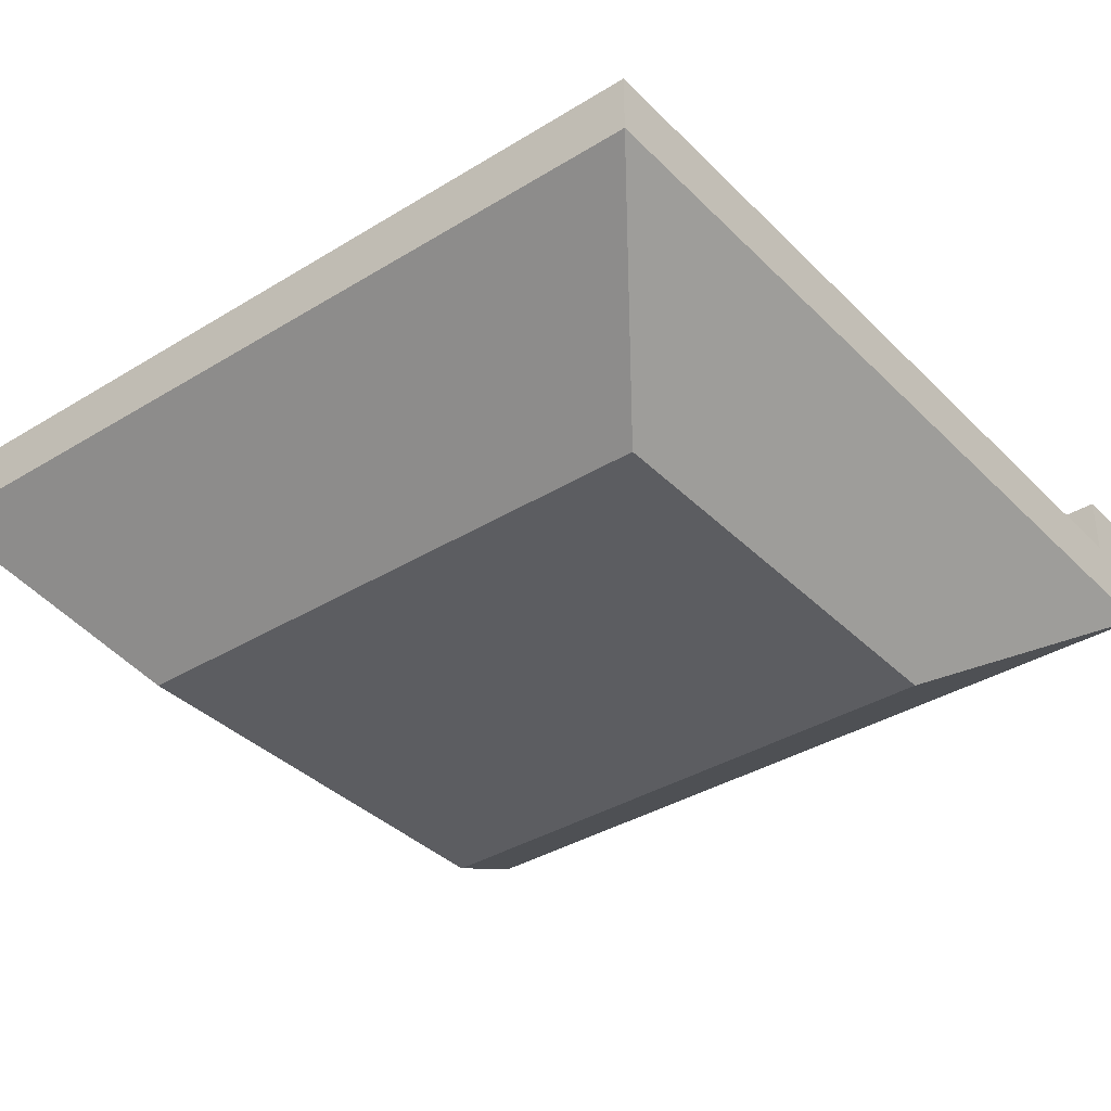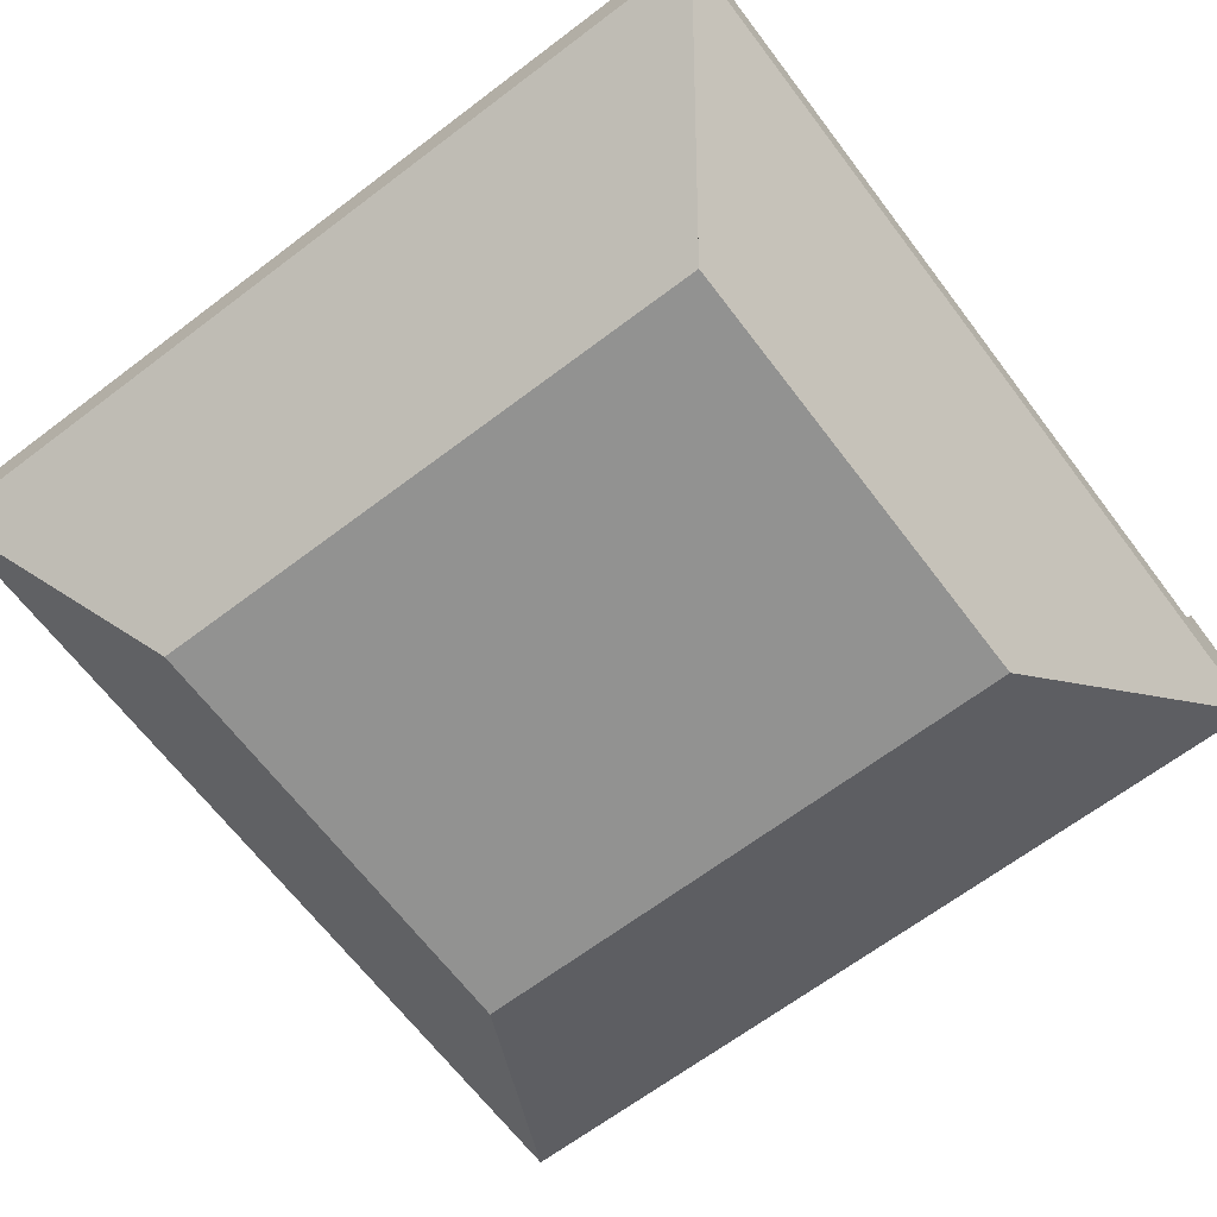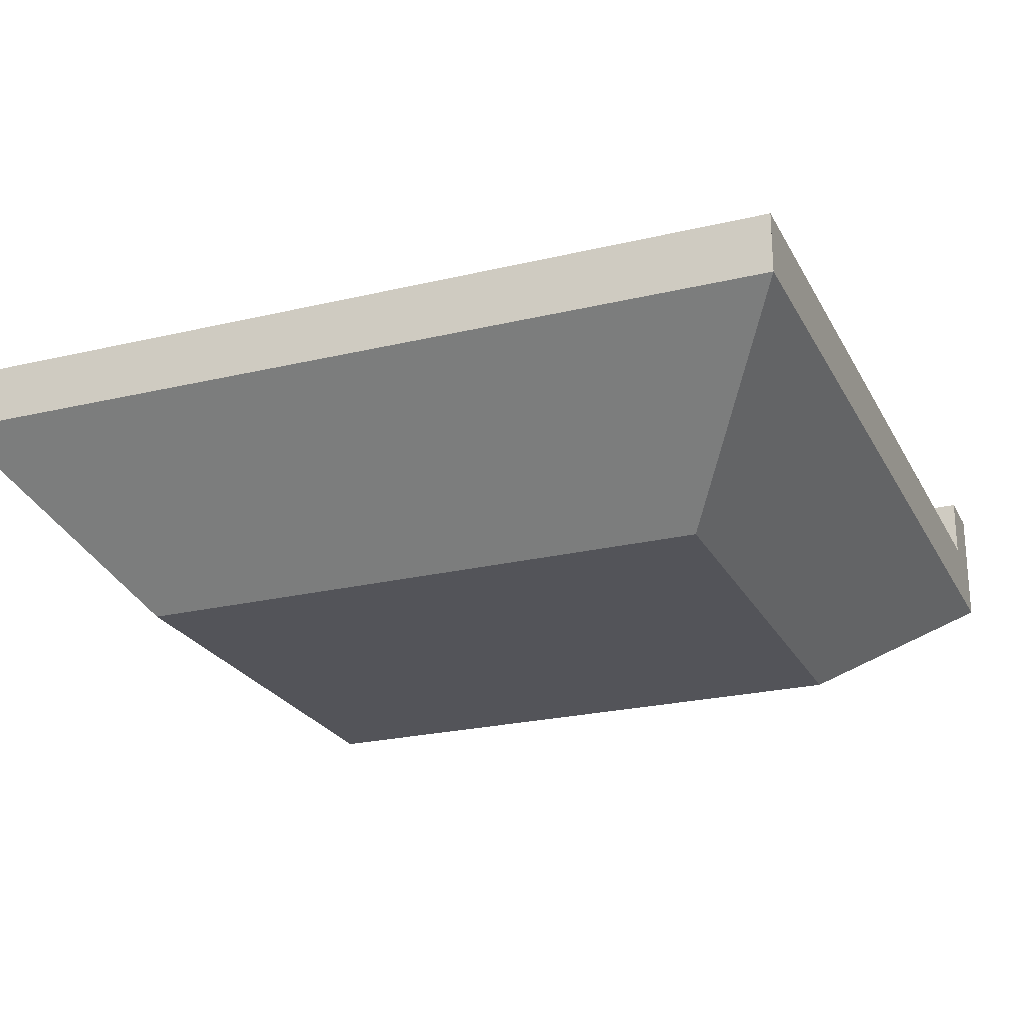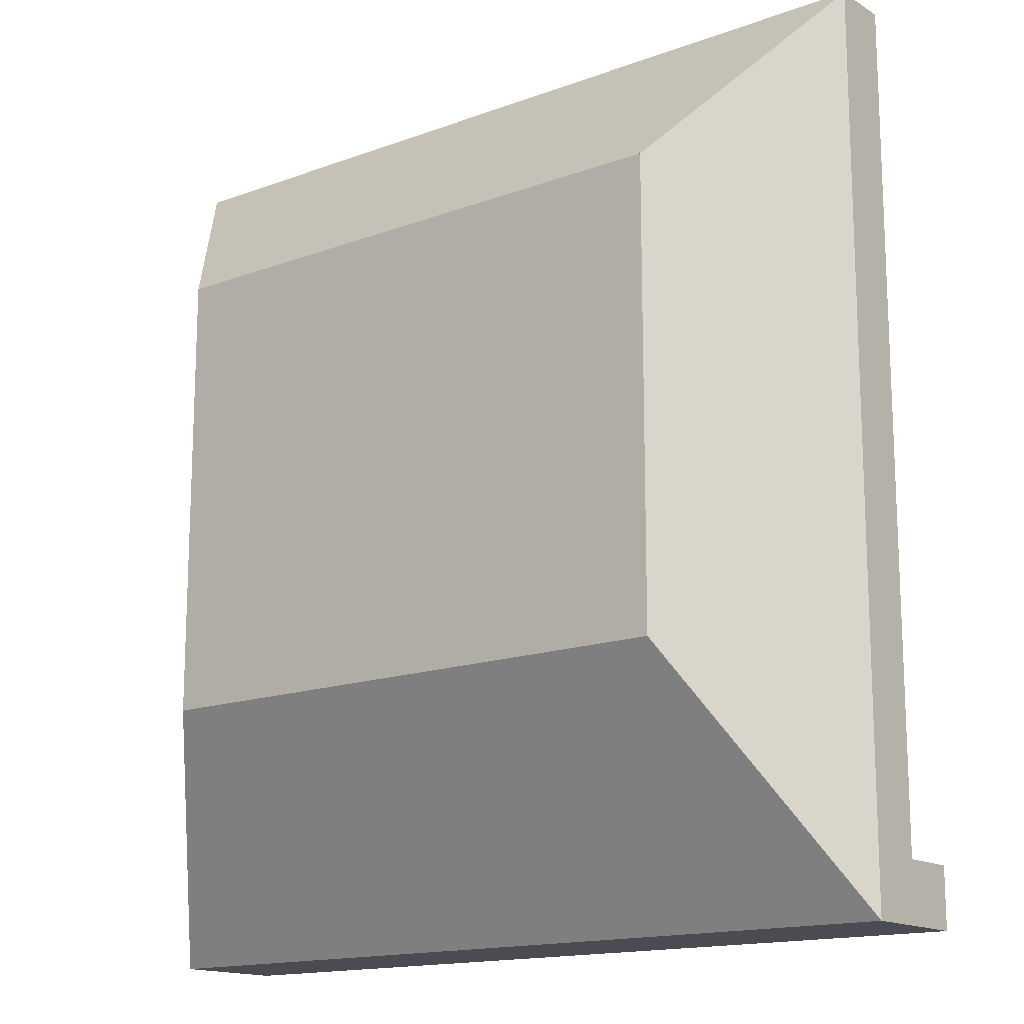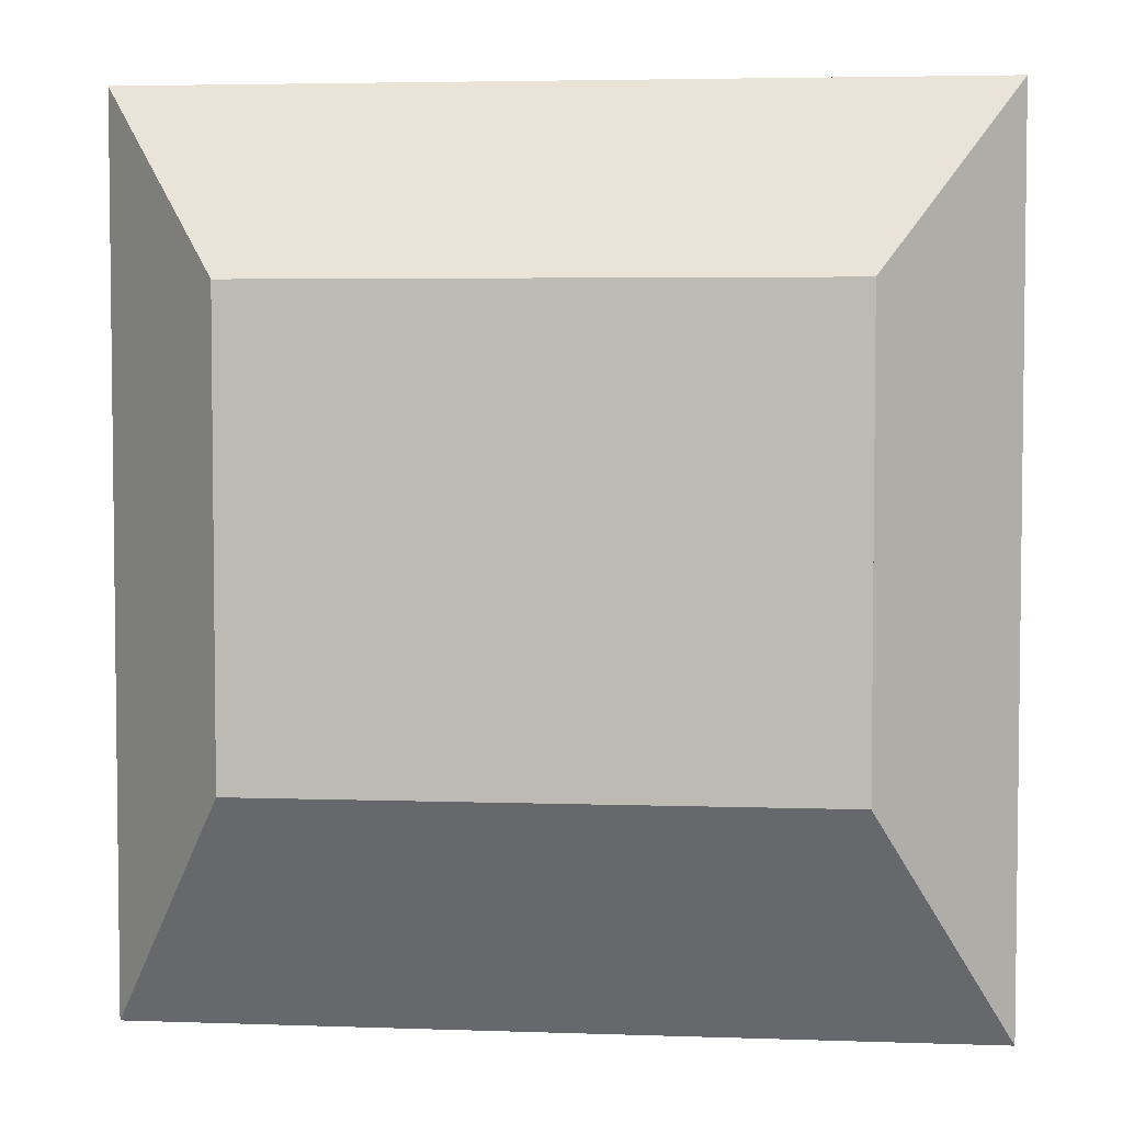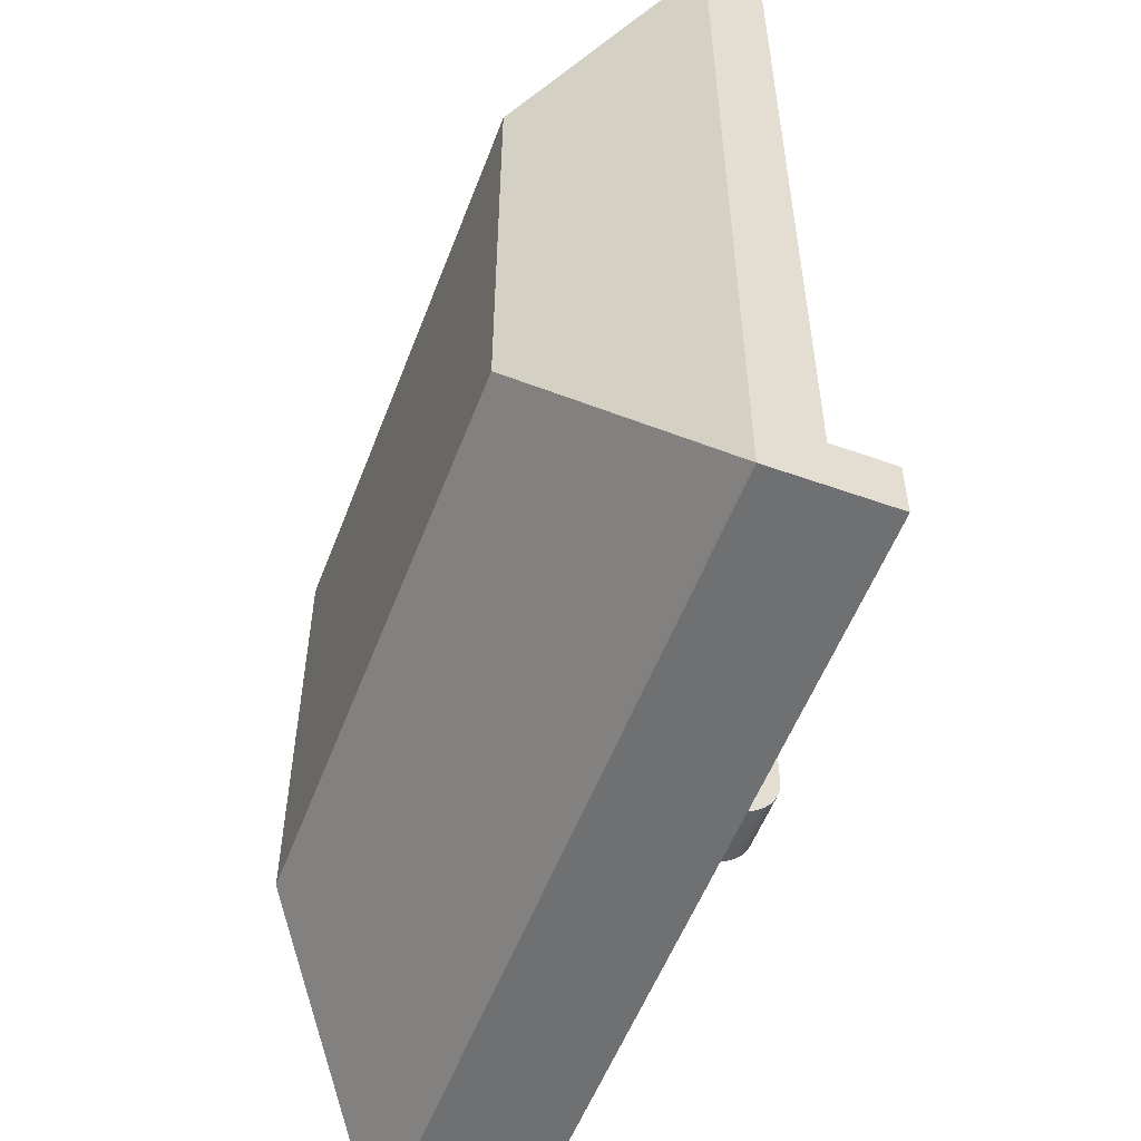
<metadata>
{"format":"obj","ext":"obj","renderer":"f3d","projection":"perspective","resolution":1024,"background":"white","views":[{"elev":-36.9,"azim":-141.6,"up":"+Z"},{"elev":-66.3,"azim":-142.8,"up":"+Z"},{"elev":-23.8,"azim":-158.2,"up":"+Z"},{"elev":-15.3,"azim":-141.9,"up":"+Y"},{"elev":4.3,"azim":-173.6,"up":"+Y"},{"elev":-54.9,"azim":-110.7,"up":"+Y"}]}
</metadata>
<code>
o sink.001
v 0.02962 -0.1435 0.07739
v -0.03348 -0.1435 0.07739
v 0.02962 -0.1373 0.08283
v -0.03348 -0.1373 0.08283
v 0.02962 -0.1304 0.08742
v -0.03348 -0.1304 0.08742
v -0.03348 0.09044 0.03276
v -0.03348 0.0899 0.041
v -0.03348 -0.09888 0.03276
v -0.03348 0.08829 0.0491
v -0.03348 0.08564 0.05691
v -0.03348 0.08199 0.06432
v -0.03348 0.0774 0.07118
v -0.03348 0.07196 0.07739
v -0.03348 0.06575 0.08283
v -0.03348 0.05889 0.08742
v -0.03348 0.05148 0.09107
v -0.03348 0.04367 0.09372
v -0.03348 0.03557 0.09533
v -0.03348 0.02733 0.09587
v -0.03348 -0.09888 0.09587
v -0.03348 -0.162 0.03276
v -0.03348 -0.1071 0.09533
v -0.03348 -0.1152 0.09372
v -0.03348 -0.123 0.09107
v -0.03348 -0.1489 0.07118
v -0.03348 -0.1535 0.06432
v -0.03348 -0.1572 0.05691
v -0.03348 -0.1598 0.0491
v -0.03348 -0.1614 0.041
v 0.02962 -0.1152 0.09372
v 0.02962 -0.1071 0.09533
v 0.02962 -0.1614 0.041
v 0.02962 -0.1598 0.0491
v 0.02962 -0.123 0.09107
v 0.02962 -0.162 0.03276
v 0.02962 0.09044 0.03276
v 0.02962 -0.09888 0.03276
v 0.02962 0.02733 0.09587
v 0.02962 -0.09888 0.09587
v 0.02962 -0.1572 0.05691
v 0.02962 -0.1535 0.06432
v 0.02962 -0.1489 0.07118
v 0.02962 0.0899 0.041
v 0.02962 0.08829 0.0491
v 0.02962 0.08564 0.05691
v 0.02962 0.08199 0.06432
v 0.02962 0.0774 0.07118
v 0.02962 0.07196 0.07739
v 0.02962 0.06575 0.08283
v 0.02962 0.05889 0.08742
v 0.02962 0.05148 0.09107
v 0.02962 0.04367 0.09372
v 0.02962 0.03557 0.09533
f 2 1 3
f 3 4 2
f 3 5 6
f 6 4 3
f 8 7 9
f 9 10 8
f 9 11 10
f 9 12 11
f 9 13 12
f 9 14 13
f 9 15 14
f 9 16 15
f 9 17 16
f 9 18 17
f 9 19 18
f 9 20 19
f 9 21 20
f 9 22 21
f 22 23 21
f 22 24 23
f 22 25 24
f 22 6 25
f 22 4 6
f 22 2 4
f 22 26 2
f 22 27 26
f 22 28 27
f 22 29 28
f 24 31 32
f 32 23 24
f 35 31 24
f 24 25 35
f 38 9 7
f 40 39 20
f 20 21 40
f 23 32 40
f 40 21 23
f 38 37 44
f 44 45 38
f 45 46 38
f 46 47 38
f 47 48 38
f 48 49 38
f 49 50 38
f 50 51 38
f 51 52 38
f 52 53 38
f 53 54 38
f 54 39 38
f 39 40 38
f 40 32 38
f 32 36 38
f 32 31 36
f 31 35 36
f 35 5 36
f 5 3 36
f 3 1 36
f 1 43 36
f 43 42 36
f 42 41 36
f 41 34 36
f 6 5 35
f 35 25 6
f 2 26 43
f 43 1 2
f 48 47 12
f 12 13 48
f 54 53 18
f 18 19 54
f 47 46 11
f 11 12 47
f 39 54 19
f 19 20 39
f 53 52 17
f 17 18 53
f 52 51 16
f 16 17 52
f 51 50 15
f 15 16 51
f 50 49 14
f 14 15 50
f 49 48 13
f 13 14 49
f 46 45 10
f 10 11 46
f 45 44 8
f 8 10 45
f 37 7 8
f 8 44 37
f 43 26 42
f 27 42 26
f 42 27 41
f 27 28 41
f 41 28 34
f 28 29 34
f 34 29 33
f 29 30 33
f 33 30 36
f 30 22 36
f 37 38 7
f 36 22 9 38
o sink.002
v -0.03348 -0.09888 -0.00931
v -0.03348 -0.162 -0.00931
v -0.03348 -0.09888 0.03276
v -0.03348 -0.162 0.03276
v 0.02962 -0.162 -0.00931
v -0.09659 -0.162 0.03276
v -0.09659 -0.162 -0.00931
v 0.09273 -0.162 -0.00931
v 0.09273 -0.162 0.03276
v 0.02962 -0.162 0.03276
v 0.02962 -0.09888 0.03276
v -0.09659 -0.09888 0.03276
v -0.09659 -0.09888 -0.00931
v 0.09273 -0.09888 -0.00931
v 0.09273 -0.09888 0.03276
v 0.02962 -0.09888 -0.00931
f 59 58 56
f 60 58 57
f 57 66 60
f 66 67 61
f 61 60 66
f 61 67 55
f 62 68 69
f 69 63 62
f 64 63 69
f 69 65 64
f 55 67 66
f 66 70 55
f 66 68 70
f 66 65 68
f 65 69 68
f 56 61 55
f 68 62 70
f 70 62 59
f 59 63 64
f 62 63 59
f 64 58 59
f 58 60 56
f 61 56 60
f 64 65 57 58
f 59 56 55 70
o sink.003
v 0.02962 -0.09888 -0.05138
v -0.03348 -0.09888 -0.05138
v -0.03348 -0.162 -0.05138
v 0.02962 -0.162 -0.05138
v -0.03348 -0.09888 -0.00931
v -0.03348 -0.162 -0.00931
v 0.02962 -0.162 -0.00931
v 0.02962 -0.09888 -0.00931
f 74 77 76 73
f 76 75 72
f 72 73 76
f 75 78 71
f 71 72 75
f 71 78 77
f 77 74 71
f 77 78 75 76
f 71 74 73 72
o sink.004
v -0.4474 -0.2847 -0.1145
v 0.4571 -0.2847 -0.1145
v -0.4474 -0.2216 -0.05138
v -0.4474 -0.2216 0.01173
v -0.4474 -0.2847 0.01173
v 0.4571 -0.2847 0.01173
v 0.4571 -0.2216 0.01173
v 0.4571 -0.2216 -0.05138
f 79 82 81
f 79 83 82
f 79 80 84
f 84 83 79
f 83 84 85
f 85 82 83
f 86 85 84
f 86 84 80
f 86 81 82
f 82 85 86
f 86 80 79 81
o sink.005
v -0.4474 -0.2847 -0.1145
v 0.4571 -0.2847 -0.1145
v 0.3439 -0.02427 -0.171
v -0.3343 -0.02427 -0.171
v -0.4474 -0.2216 -0.05138
v 0.4571 -0.2216 -0.05138
v -0.3343 -0.02427 -0.05138
v 0.3439 -0.02427 -0.05138
v 0.02962 -0.09888 -0.05138
v -0.03348 -0.09888 -0.05138
v -0.03348 -0.162 -0.05138
v 0.02962 -0.162 -0.05138
f 89 90 93
f 93 94 89
f 92 91 87 88
f 95 96 97 98
f 95 94 93
f 93 96 95
f 93 97 96
f 94 95 98
f 92 94 98
f 98 91 92
f 98 97 91
f 97 93 91
f 89 88 87 90
f 93 90 87 91
f 92 88 89 94
o sink.006
v 0.3134 0.4646 -0.2617
v 0.3134 -0.02427 -0.2617
v -0.3037 -0.02427 -0.2617
v -0.3037 0.4646 -0.2617
v -0.3037 0.4646 -0.2798
v -0.3037 -0.02427 -0.2798
v 0.3134 -0.02427 -0.2798
v 0.3134 0.4646 -0.2798
f 106 105 104 103
f 99 102 101 100
f 102 99 106 103
f 103 104 101 102
f 101 104 105 100
f 100 105 106 99
o sink.007
v -0.4474 -0.2847 -0.1145
v -0.3343 -0.02427 -0.171
v -0.3343 0.4646 -0.171
v -0.4474 0.6619 -0.1145
v -0.3037 -0.02427 -0.2617
v -0.3037 0.4646 -0.2617
v -0.3037 0.4646 -0.2798
v -0.3037 -0.02427 -0.2798
f 112 109 108
f 108 111 112
f 107 110 113 114
f 113 112 111 114
f 114 111 107
f 111 108 107
f 113 110 112
f 112 110 109
f 110 107 108 109
o sink.008
v 0.3439 0.4646 -0.171
v -0.3343 0.4646 -0.171
v 0.4571 0.6619 -0.1145
v -0.4474 0.6619 -0.1145
v 0.3134 0.4646 -0.2617
v -0.3037 0.4646 -0.2617
v -0.3037 0.4646 -0.2798
v 0.3134 0.4646 -0.2798
f 120 119 115
f 115 116 120
f 117 122 121 118
f 120 121 122 119
f 121 120 118
f 120 116 118
f 122 117 119
f 119 117 115
f 118 116 115 117
o sink.009
v 0.4571 -0.2847 -0.1145
v 0.4571 0.6619 -0.1145
v 0.3134 -0.02427 -0.2798
v 0.3134 0.4646 -0.2798
v 0.3439 -0.02427 -0.171
v 0.3439 0.4646 -0.171
v 0.3134 0.4646 -0.2617
v 0.3134 -0.02427 -0.2617
f 123 125 126 124
f 128 129 130
f 130 127 128
f 125 130 129 126
f 126 129 124
f 129 128 124
f 125 123 130
f 130 123 127
f 124 128 127 123
o sink.010
v -0.4474 -0.2847 -0.1145
v 0.4571 -0.2847 -0.1145
v 0.3439 -0.02427 -0.171
v -0.3343 -0.02427 -0.171
v 0.3134 -0.02427 -0.2617
v -0.3037 -0.02427 -0.2617
v -0.3037 -0.02427 -0.2798
v 0.3134 -0.02427 -0.2798
f 135 136 134
f 134 133 135
f 131 137 138 132
f 136 135 138 137
f 137 131 136
f 136 131 134
f 138 135 132
f 135 133 132
f 133 134 131 132
o sink.011
v 0.4571 -0.2847 -0.1145
v 0.3439 -0.02427 -0.171
v 0.3439 0.4646 -0.171
v 0.4571 0.6619 -0.1145
v 0.4571 0.6619 -0.05138
v 0.4571 -0.2216 -0.05138
v 0.3439 -0.02427 -0.05138
v 0.3439 0.4646 -0.05138
f 139 142 144
f 143 144 142
f 144 146 145
f 146 144 143
f 146 141 140
f 140 145 146
f 144 145 140 139
f 143 142 141 146
f 142 139 140 141
o sink.012
v 0.3439 0.4646 -0.171
v -0.3343 0.4646 -0.171
v 0.4571 0.6619 -0.1145
v -0.4474 0.6619 -0.1145
v -0.4474 0.6619 -0.05138
v 0.4571 0.6619 -0.05138
v 0.3439 0.4646 -0.05138
v -0.3343 0.4646 -0.05138
f 149 150 151
f 151 152 149
f 148 147 153
f 153 154 148
f 152 151 153
f 151 154 153
f 152 153 147 149
f 151 150 148 154
f 150 149 147 148
o sink.013
v -0.4474 -0.2847 -0.1145
v -0.3343 -0.02427 -0.171
v -0.3343 0.4646 -0.171
v -0.4474 0.6619 -0.1145
v -0.4474 0.6619 -0.05138
v -0.4474 -0.2216 -0.05138
v -0.3343 -0.02427 -0.05138
v -0.3343 0.4646 -0.05138
f 158 155 160
f 159 158 160
f 161 159 160
f 159 161 162
f 157 162 161
f 161 156 157
f 161 160 155 156
f 159 162 157 158
f 158 157 156 155

</code>
